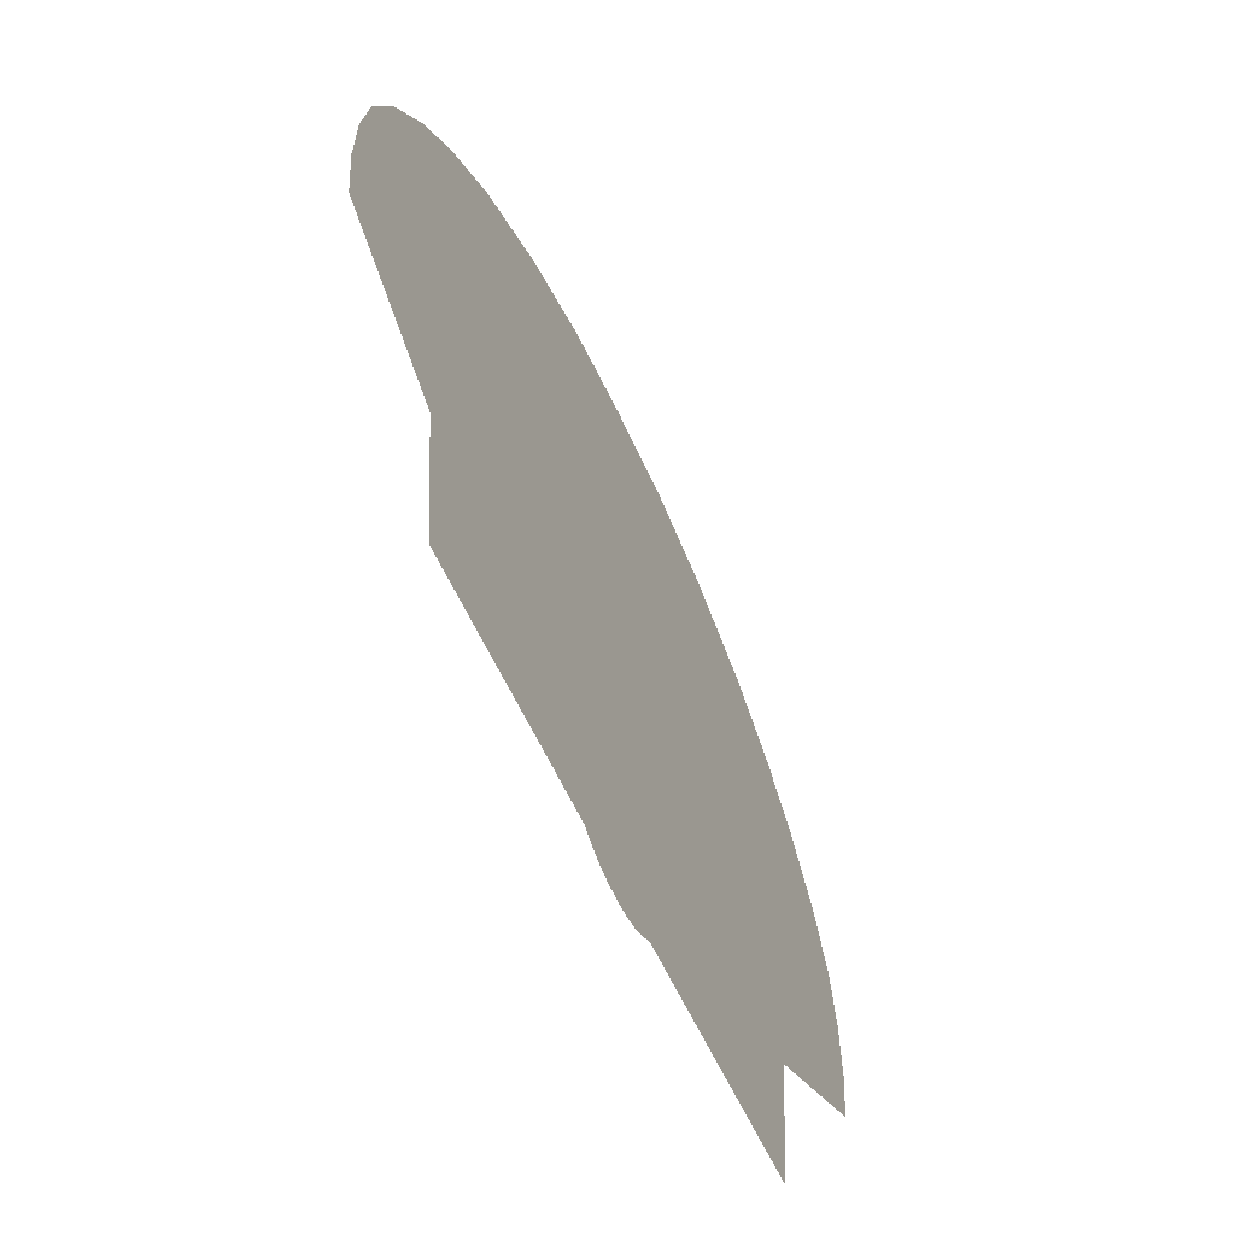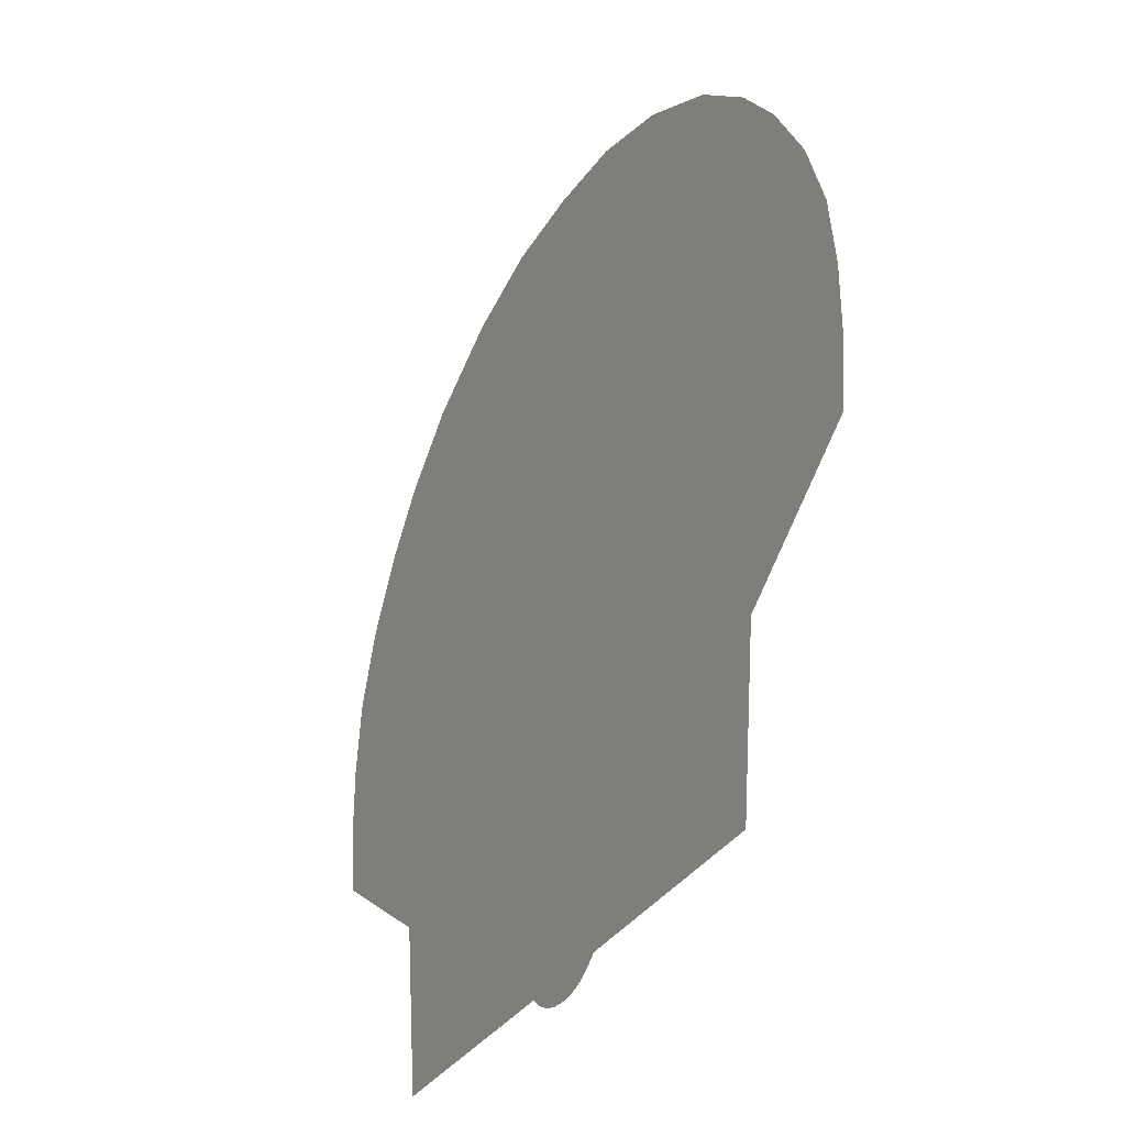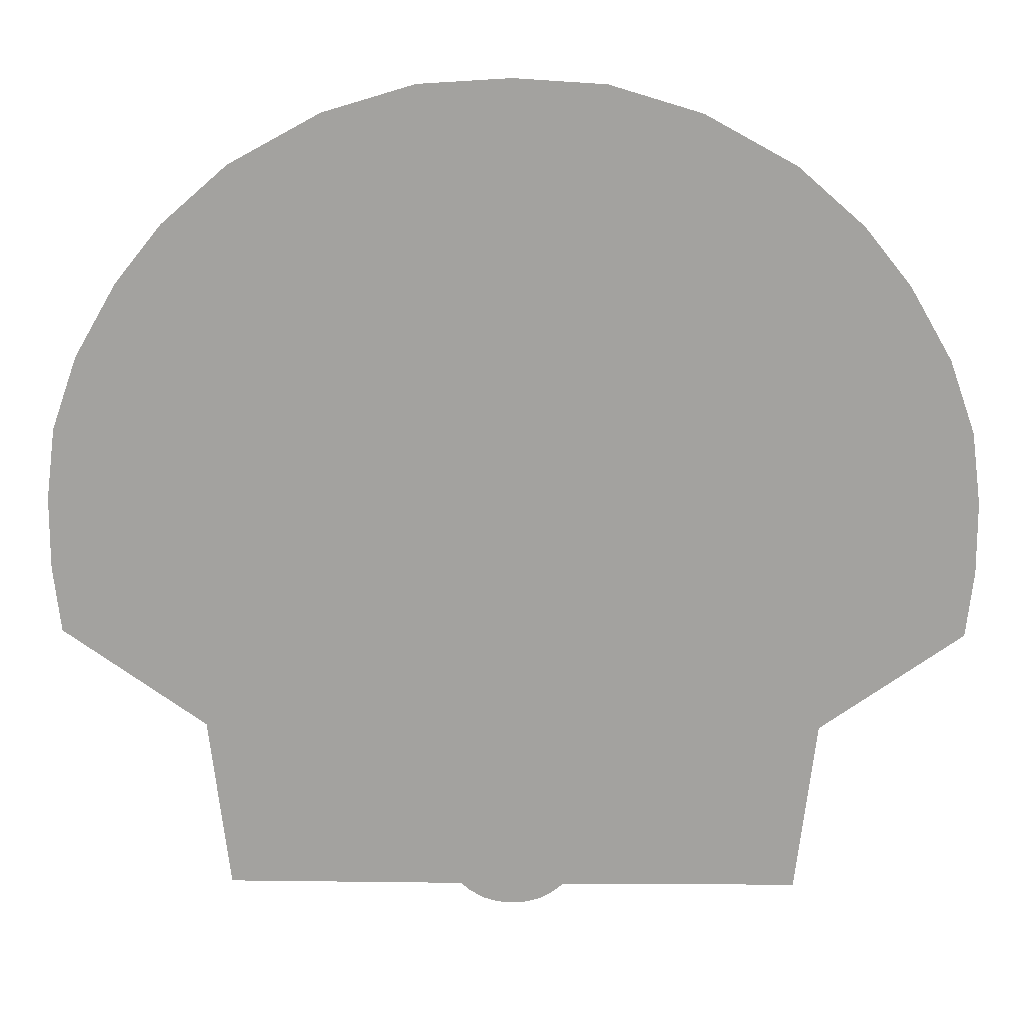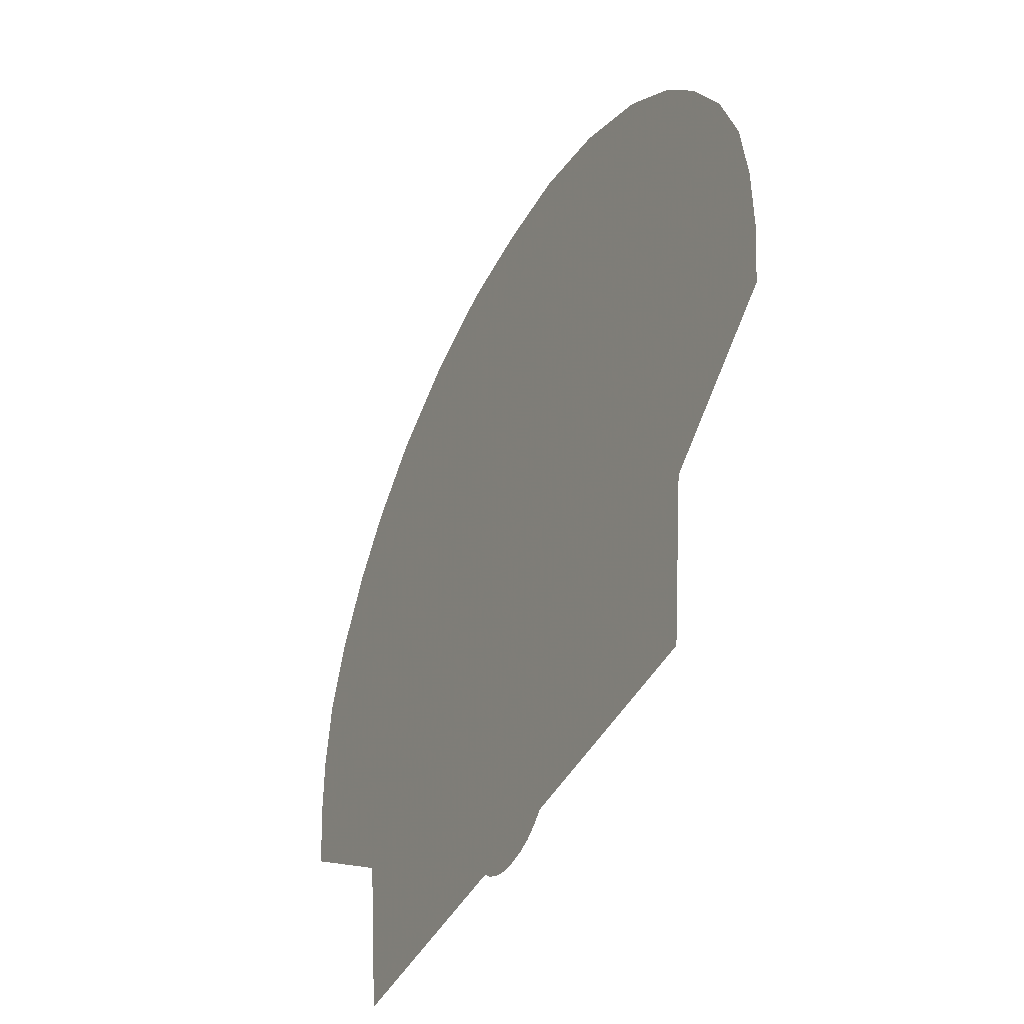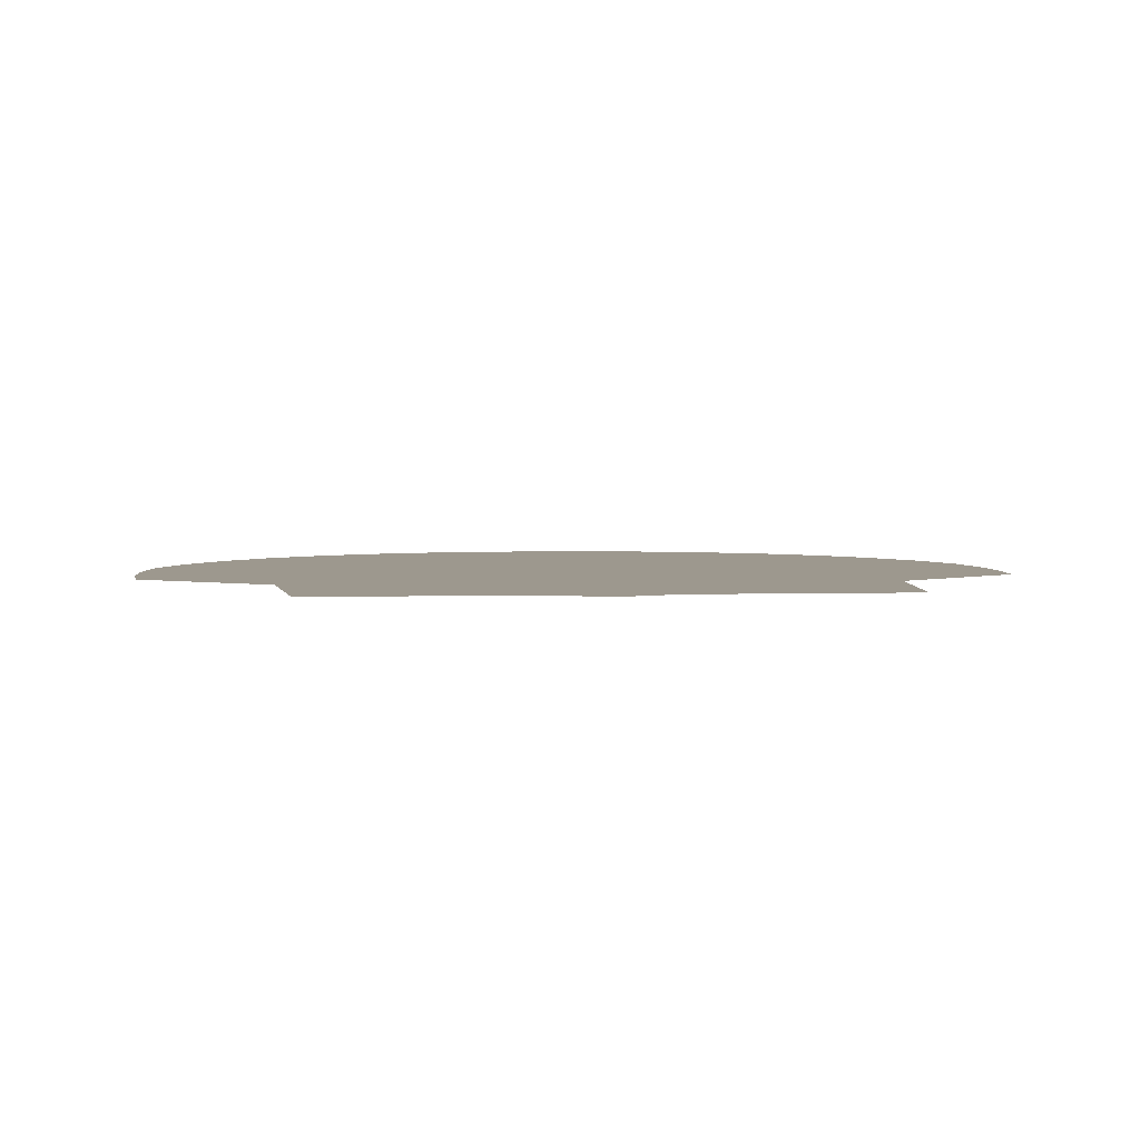
<metadata>
{"format":"obj","ext":"obj","renderer":"f3d","projection":"perspective","resolution":1024,"background":"white","views":[{"elev":-62.6,"azim":115.2,"up":"+Z"},{"elev":-33.2,"azim":62.4,"up":"+Z"},{"elev":17.5,"azim":-179.0,"up":"+Z"},{"elev":-44.4,"azim":63.2,"up":"+Z"},{"elev":3.2,"azim":174.2,"up":"+Y"}]}
</metadata>
<code>
v 0 0 -0.1765
v 0.0365 0 -0.413
v 0.0535 0 -0.3985
v 0.0535 0 -0.1835
v -0.02 0 -0.4235
v 0 0 -0.427
v 0 0 -0.1765
v -0.0365 0 -0.413
v 0.264 0 -0.3955
v 0.291 0 -0.2275
v 0.142 0 -0.2525
v 0.0535 0 -0.3985
v -0.291 0 -0.2275
v -0.264 0 -0.3955
v -0.0535 0 -0.3985
v -0.142 0 -0.2525
v 0.0535 0 -0.3985
v 0.142 0 -0.2525
v 0.102 0 -0.2135
v 0.0535 0 -0.1835
v -0.102 0 -0.2135
v -0.142 0 -0.2525
v -0.0535 0 -0.3985
v -0.0535 0 -0.1835
v 0 0 -0.1765
v -0.0535 0 -0.1835
v -0.0535 0 -0.3985
v -0.0365 0 -0.413
v 0.142 0 -0.2525
v 0.291 0 -0.2275
v 0.462 0 -0.098
v 0.47 0 -0.0465
v -0.142 0 -0.2525
v -0.448 0 0.056
v -0.464 0 0.005
v -0.47 0 -0.0465
v 0.102 0 -0.2135
v 0.142 0 -0.2525
v 0.4385 0 0.1165
v 0.4085 0 0.1845
v -0.102 0 -0.2135
v -0.369 0 0.238
v -0.4085 0 0.1845
v 0.0535 0 -0.1835
v 0.102 0 -0.2135
v 0.336 0 0.2835
v 0.275 0 0.3395
v -0.0535 0 -0.1835
v -0.2145 0 0.37
v -0.275 0 0.3395
v -0.102 0 -0.2135
v -0.0535 0 -0.1835
v -0.275 0 0.3395
v -0.336 0 0.2835
v 0 0 -0.1765
v 0.0535 0 -0.1835
v 0.1685 0 0.3935
v 0.0955 0 0.4175
v -0.1685 0 0.3935
v -0.0535 0 -0.1835
v 0 0 -0.1765
v -0.0955 0 0.4175
v 0.026 0 0.4215
v 0 0 -0.1765
v 0.0955 0 0.4175
v -0.026 0 0.4215
v -0.0955 0 0.4175
v 0 0 -0.1765
v 0.2145 0 0.37
v 0.0535 0 -0.1835
v 0.275 0 0.3395
v 0.02 0 -0.4235
v 0.0365 0 -0.413
v 0 0 -0.1765
v 0 0 -0.427
v -0.142 0 -0.2525
v -0.47 0 -0.0465
v -0.462 0 -0.098
v -0.291 0 -0.2275
v 0.369 0 0.238
v 0.102 0 -0.2135
v 0.4085 0 0.1845
v 0.464 0 0.005
v 0.448 0 0.056
v 0.142 0 -0.2525
v 0.47 0 -0.0465
v -0.4085 0 0.1845
v -0.4385 0 0.1165
v -0.142 0 -0.2525
v -0.102 0 -0.2135
v 0.0535 0 -0.3985
v 0.0365 0 -0.413
v 0.0655 0 -0.498
v 0.3585 0 -0.497
v -0.053 0 -0.5085
v -0.037 0 -0.518
v -0.0365 0 -0.413
v -0.0655 0 -0.498
v 0.264 0 -0.3955
v 0.0535 0 -0.3985
v 0.3585 0 -0.497
v -0.0365 0 -0.413
v -0.0535 0 -0.3985
v -0.3585 0 -0.497
v -0.0655 0 -0.498
v -0.0535 0 -0.3985
v -0.264 0 -0.3955
v -0.3585 0 -0.497
v 0.3835 0 -0.2815
v 0.291 0 -0.2275
v 0.264 0 -0.3955
v 0.3585 0 -0.497
v -0.291 0 -0.2275
v -0.3835 0 -0.2815
v -0.3585 0 -0.497
v -0.264 0 -0.3955
v 0.558 0 -0.157
v 0.462 0 -0.098
v 0.291 0 -0.2275
v 0.3835 0 -0.2815
v -0.291 0 -0.2275
v -0.462 0 -0.098
v -0.558 0 -0.157
v -0.3835 0 -0.2815
v 0.4385 0 0.1165
v 0.142 0 -0.2525
v 0.448 0 0.056
v 0.5235 0 0.1915
v -0.448 0 0.056
v -0.142 0 -0.2525
v -0.4385 0 0.1165
v -0.5235 0 0.1915
v -0.555 0 0.102
v -0.5665 0 0.0135
v -0.464 0 0.005
v 0.336 0 0.2835
v 0.102 0 -0.2135
v 0.369 0 0.238
v 0.4145 0 0.3525
v -0.369 0 0.238
v -0.102 0 -0.2135
v -0.336 0 0.2835
v -0.4145 0 0.3525
v 0.336 0 0.2835
v 0.4145 0 0.3525
v 0.3335 0 0.4235
v 0.275 0 0.3395
v 0.1685 0 0.3935
v 0.0535 0 -0.1835
v 0.2145 0 0.37
v 0.2225 0 0.4845
v -0.2145 0 0.37
v -0.0535 0 -0.1835
v -0.1685 0 0.3935
v -0.2225 0 0.4845
v 0 0 -0.1765
v 0.026 0 0.4215
v 0 0 0.525
v -0.026 0 0.4215
v 0.4715 0 0.2815
v 0.4145 0 0.3525
v 0.369 0 0.238
v 0.4085 0 0.1845
v 0.3335 0 0.4235
v 0.2225 0 0.4845
v 0.2145 0 0.37
v 0.275 0 0.3395
v 0 0 0.525
v 0.026 0 0.4215
v 0.0955 0 0.4175
v 0.111 0 0.518
v -0.0955 0 0.4175
v -0.026 0 0.4215
v 0 0 0.525
v -0.111 0 0.518
v -0.2145 0 0.37
v -0.2225 0 0.4845
v -0.3335 0 0.4235
v -0.275 0 0.3395
v 0.111 0 0.518
v 0.0955 0 0.4175
v 0.1685 0 0.3935
v 0.2225 0 0.4845
v -0.1685 0 0.3935
v -0.0955 0 0.4175
v -0.111 0 0.518
v -0.2225 0 0.4845
v 0.5665 0 0.0135
v 0.555 0 0.102
v 0.464 0 0.005
v 0.47 0 -0.0465
v 0.567 0 -0.075
v 0.5665 0 0.0135
v 0.464 0 0.005
v -0.0185 0 -0.5235
v -0.02 0 -0.4235
v -0.0365 0 -0.413
v -0.037 0 -0.518
v 0.0365 0 -0.413
v 0.037 0 -0.518
v 0.053 0 -0.5085
v 0.0655 0 -0.498
v 0.0185 0 -0.5235
v 0.02 0 -0.4235
v 0 0 -0.427
v 0 0 -0.525
v -0.47 0 -0.0465
v -0.567 0 -0.075
v -0.558 0 -0.157
v -0.462 0 -0.098
v 0.0365 0 -0.413
v 0.02 0 -0.4235
v 0.0185 0 -0.5235
v 0.037 0 -0.518
v 0 0 -0.427
v -0.02 0 -0.4235
v -0.0185 0 -0.5235
v 0 0 -0.525
v -0.369 0 0.238
v -0.4145 0 0.3525
v -0.4715 0 0.2815
v -0.4085 0 0.1845
v 0.555 0 0.102
v 0.5235 0 0.1915
v 0.448 0 0.056
v 0.464 0 0.005
v -0.4715 0 0.2815
v -0.5235 0 0.1915
v -0.4385 0 0.1165
v -0.4085 0 0.1845
v 0.4385 0 0.1165
v 0.5235 0 0.1915
v 0.4715 0 0.2815
v 0.4085 0 0.1845
v -0.5235 0 0.1915
v -0.555 0 0.102
v -0.464 0 0.005
v -0.448 0 0.056
v -0.47 0 -0.0465
v -0.464 0 0.005
v -0.5665 0 0.0135
v -0.567 0 -0.075
v 0.462 0 -0.098
v 0.558 0 -0.157
v 0.567 0 -0.075
v 0.47 0 -0.0465
v -0.3335 0 0.4235
v -0.4145 0 0.3525
v -0.336 0 0.2835
v -0.275 0 0.3395
g mesh18965
f 1 2 3
f 3 4 1
f 5 6 7
f 7 8 5
f 9 10 11
f 11 12 9
f 13 14 15
f 15 16 13
f 17 18 19
f 19 20 17
f 21 22 23
f 23 24 21
f 25 26 27
f 27 28 25
f 29 30 31
f 31 32 29
f 33 34 35
f 35 36 33
f 37 38 39
f 39 40 37
f 41 42 43
f 44 45 46
f 46 47 44
f 48 49 50
f 51 52 53
f 53 54 51
f 55 56 57
f 57 58 55
f 59 60 61
f 61 62 59
f 63 64 65
f 66 67 68
f 69 70 71
f 72 73 74
f 74 75 72
f 76 77 78
f 78 79 76
f 80 81 82
f 83 84 85
f 85 86 83
f 87 88 89
f 89 90 87
f 91 92 93
f 93 94 91
f 95 96 97
f 97 98 95
f 99 100 101
f 102 103 104
f 104 105 102
f 106 107 108
f 109 110 111
f 111 112 109
f 113 114 115
f 115 116 113
f 117 118 119
f 119 120 117
f 121 122 123
f 123 124 121
f 125 126 127
f 127 128 125
f 129 130 131
f 131 132 129
f 133 134 135
f 136 137 138
f 138 139 136
f 140 141 142
f 142 143 140
f 144 145 146
f 146 147 144
f 148 149 150
f 150 151 148
f 152 153 154
f 154 155 152
f 156 157 158
f 158 159 156
f 160 161 162
f 162 163 160
f 164 165 166
f 166 167 164
f 168 169 170
f 170 171 168
f 172 173 174
f 174 175 172
f 176 177 178
f 178 179 176
f 180 181 182
f 182 183 180
f 184 185 186
f 186 187 184
f 188 189 190
f 191 192 193
f 193 194 191
f 195 196 197
f 197 198 195
f 199 200 201
f 201 202 199
f 203 204 205
f 205 206 203
f 207 208 209
f 209 210 207
f 211 212 213
f 213 214 211
f 215 216 217
f 217 218 215
f 219 220 221
f 221 222 219
f 223 224 225
f 225 226 223
f 227 228 229
f 229 230 227
f 231 232 233
f 233 234 231
f 235 236 237
f 237 238 235
f 239 240 241
f 241 242 239
f 243 244 245
f 245 246 243
f 247 248 249
f 249 250 247

</code>
